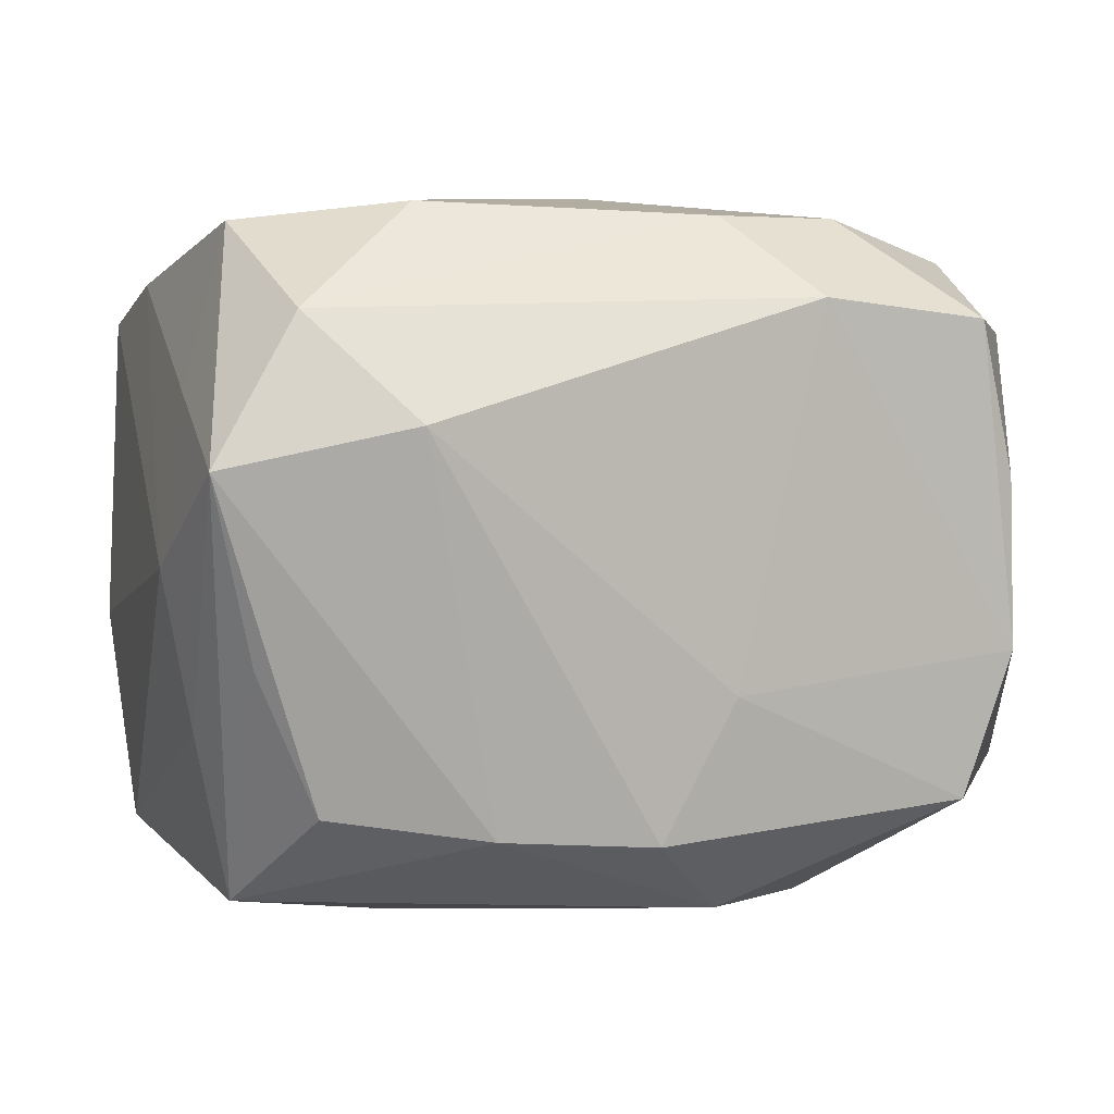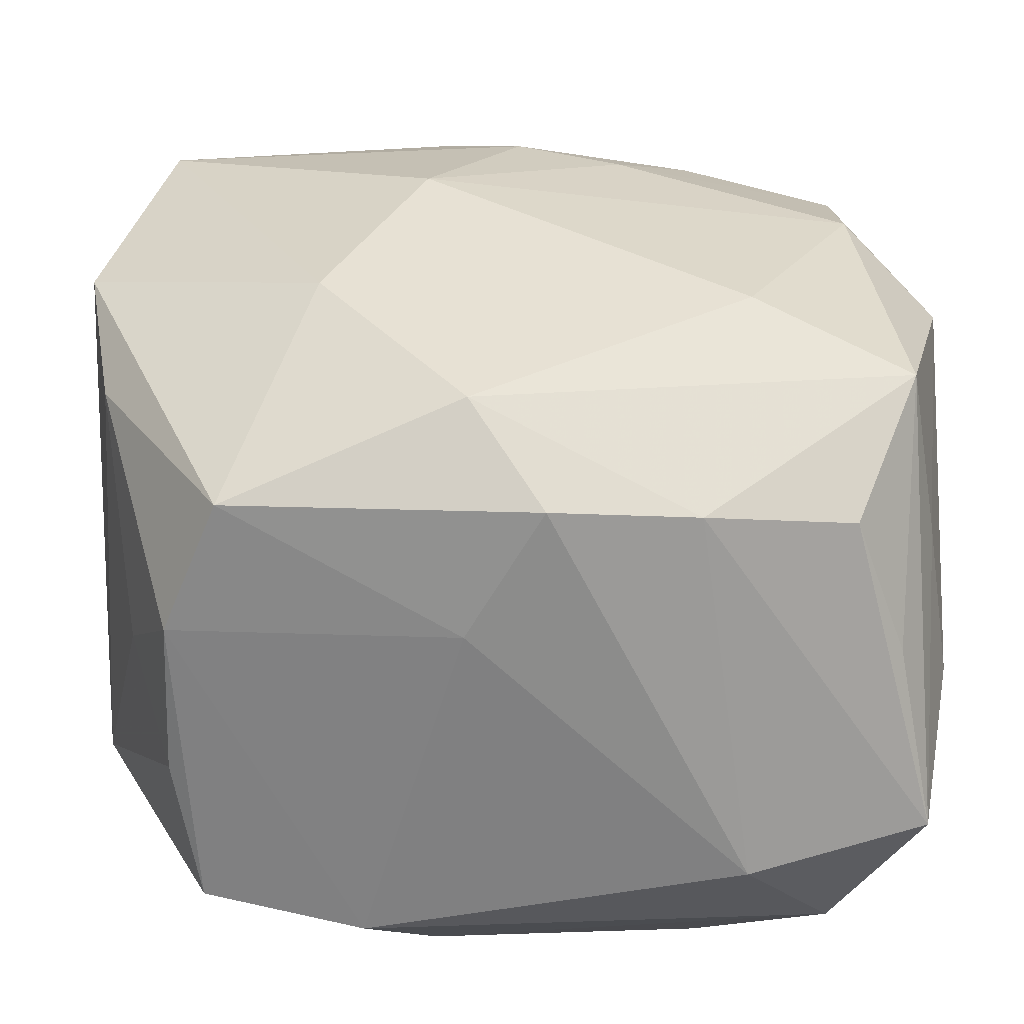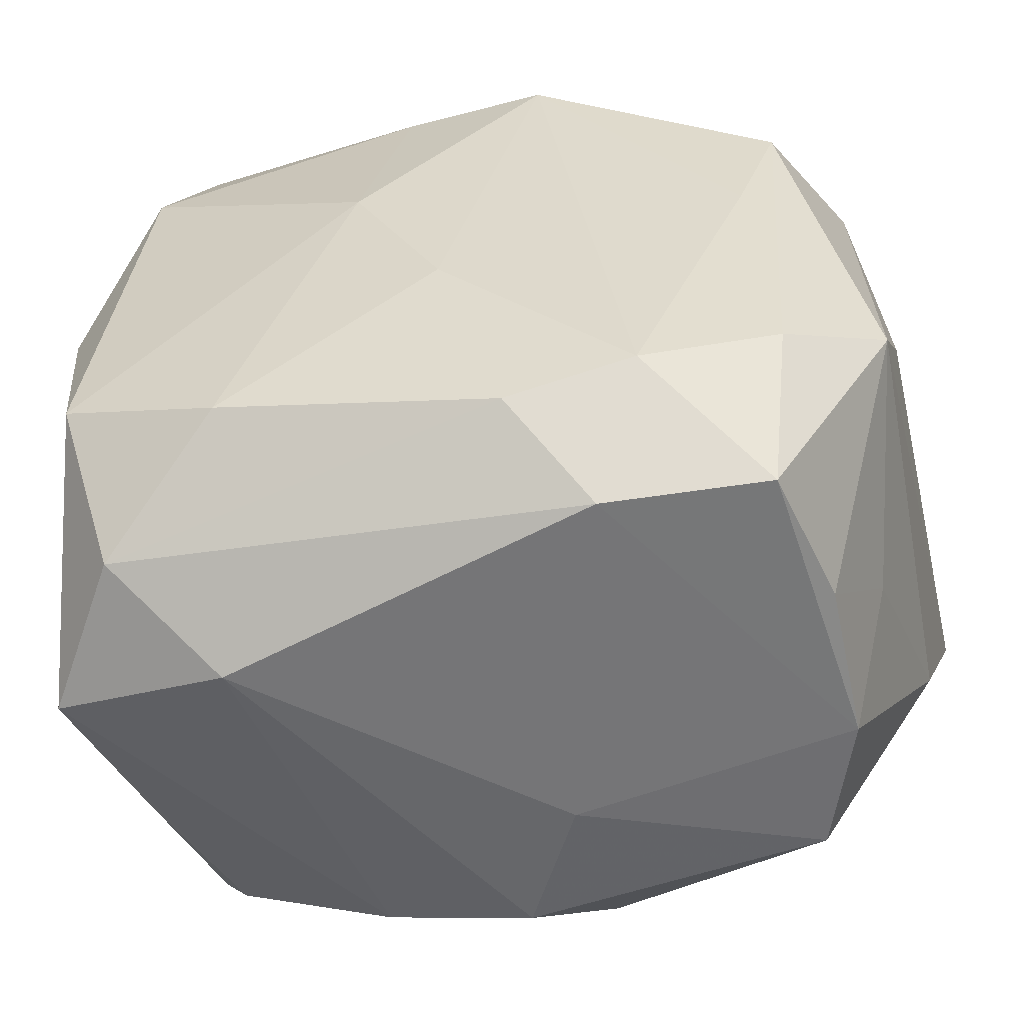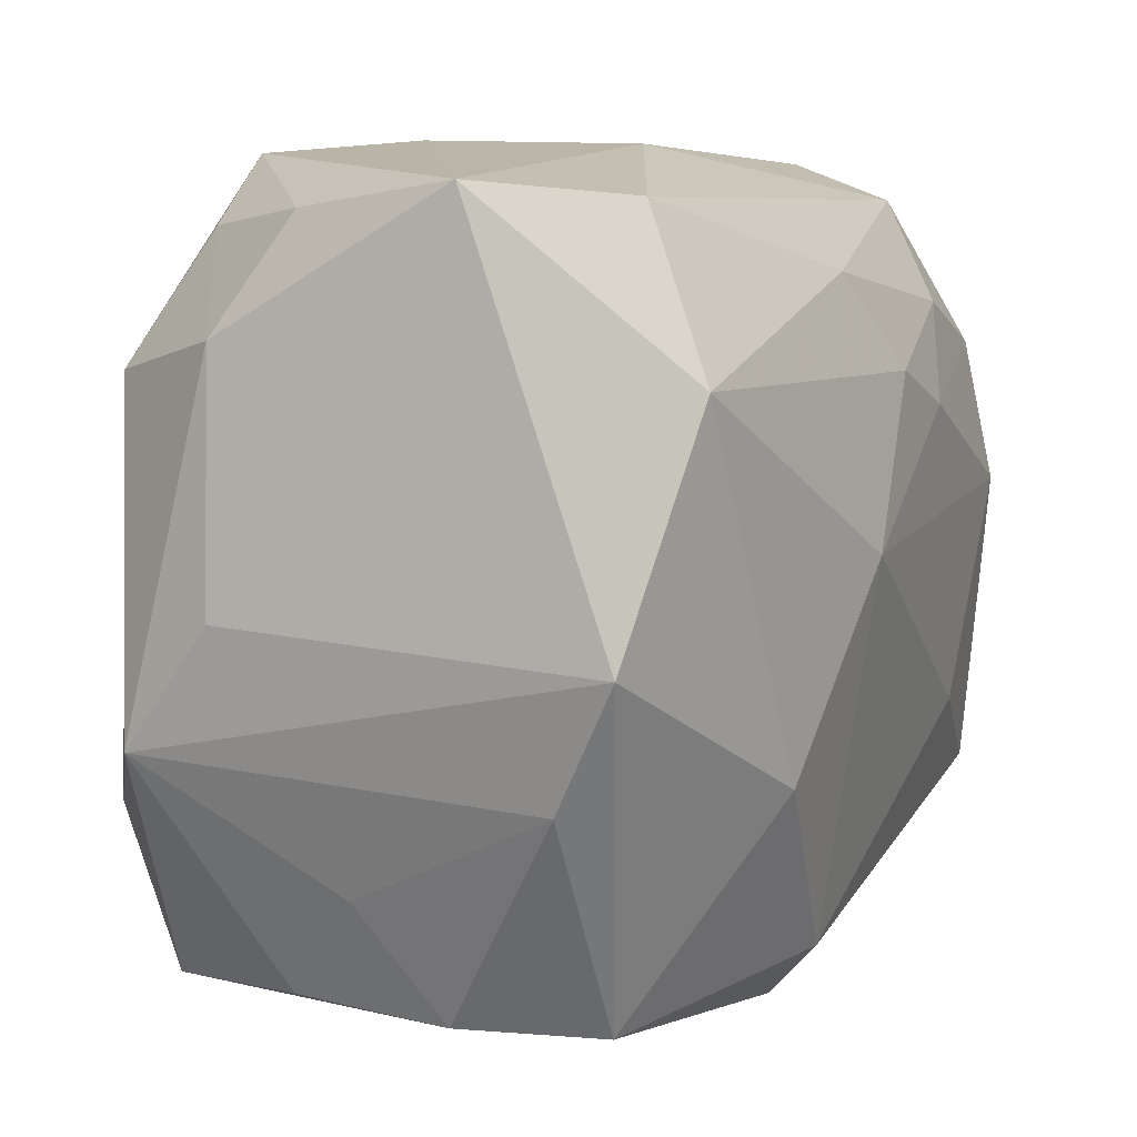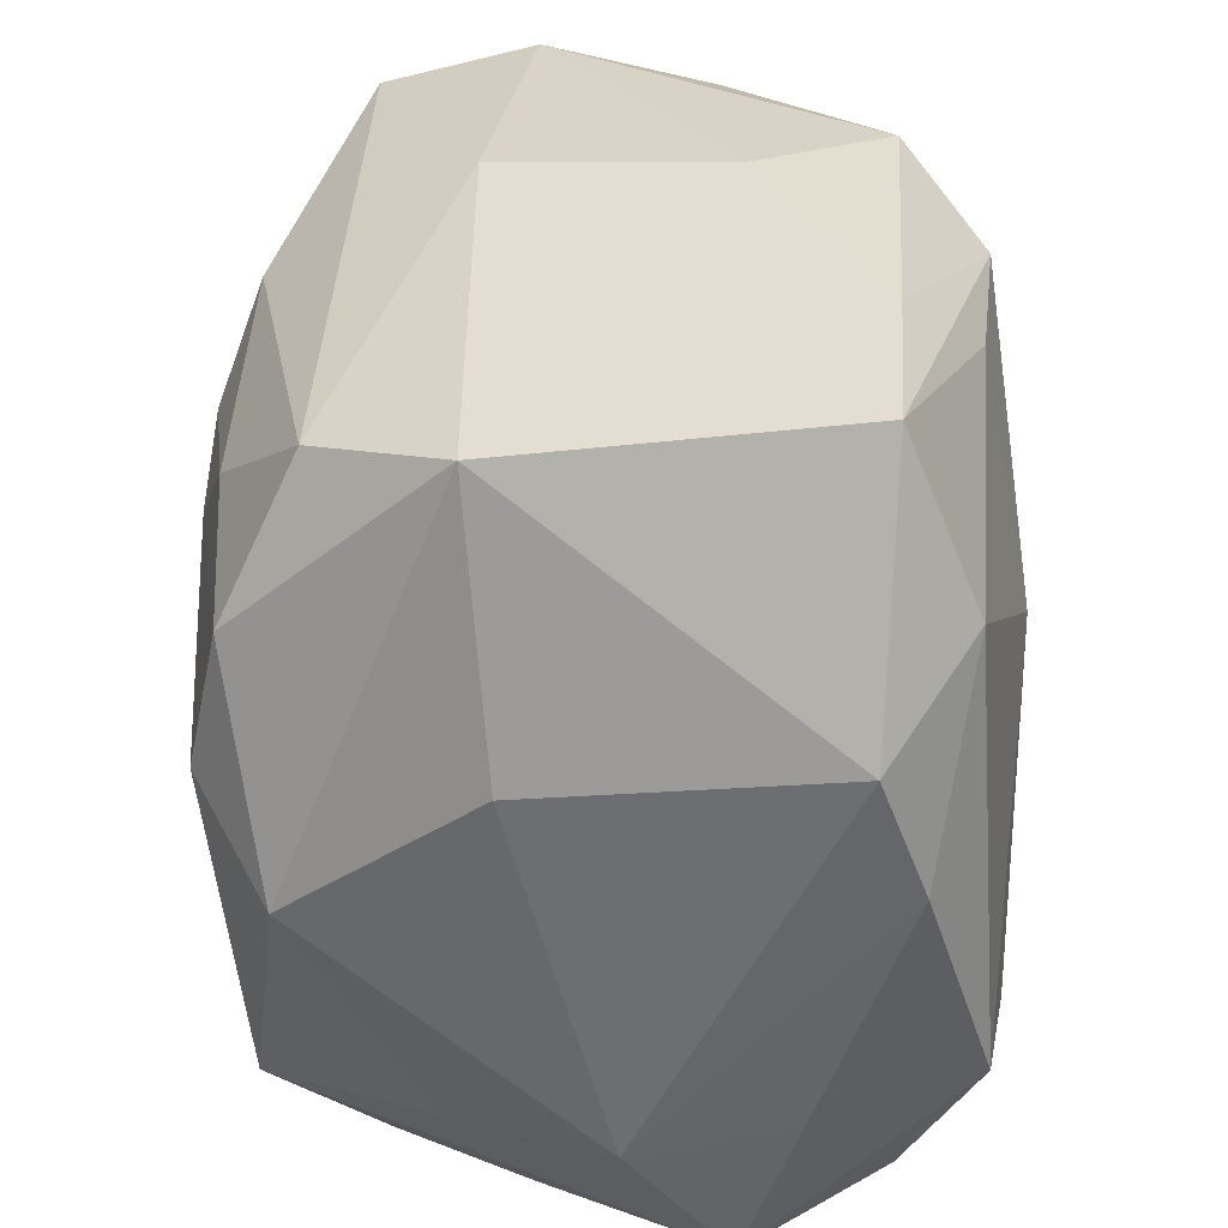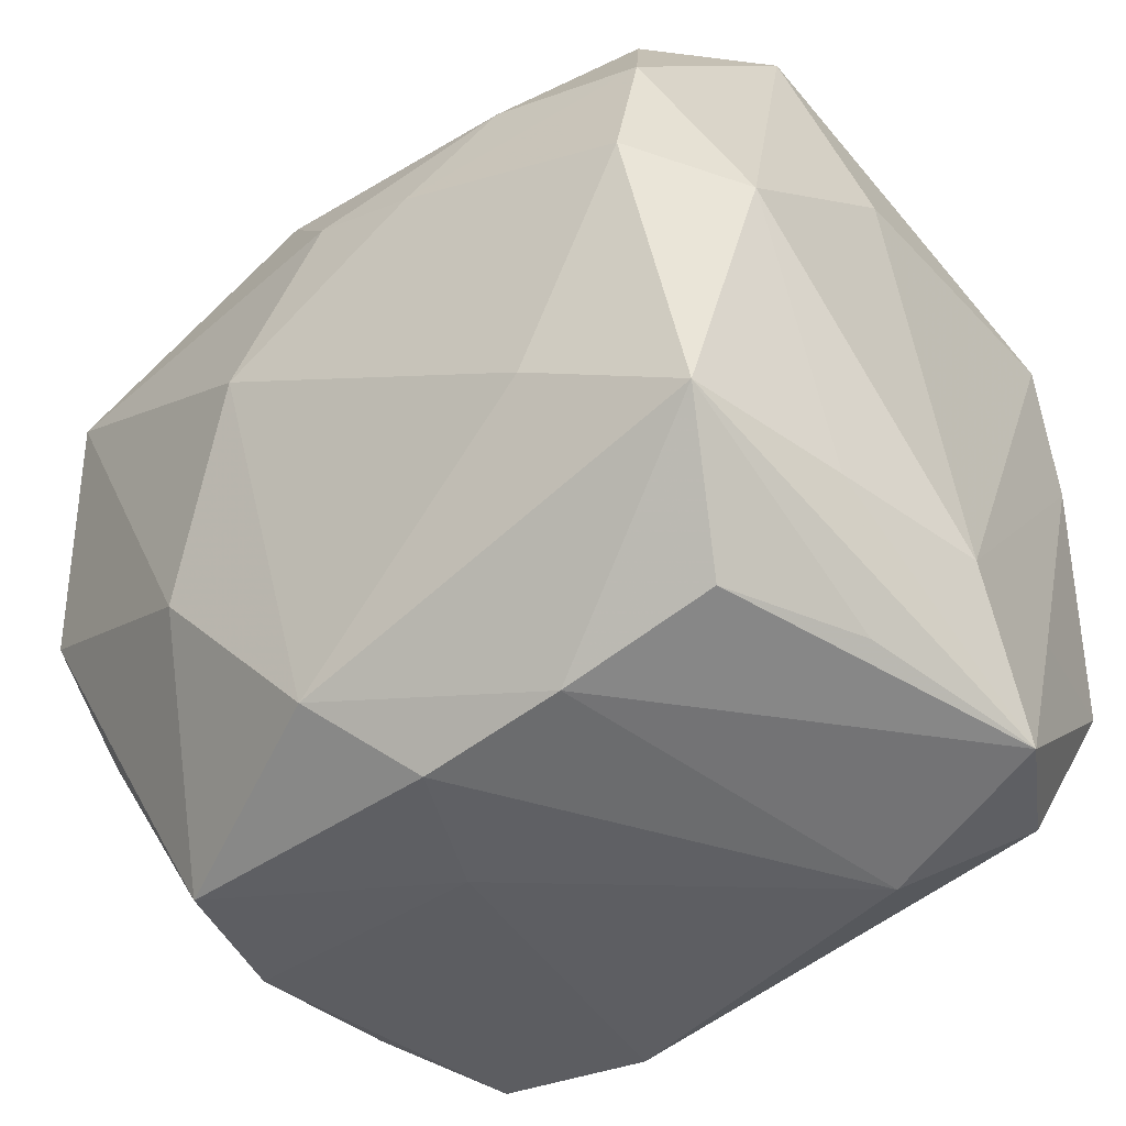
<metadata>
{"format":"obj","ext":"obj","renderer":"f3d","projection":"perspective","resolution":1024,"background":"white","views":[{"elev":7.9,"azim":-16.4,"up":"+Z"},{"elev":-63.2,"azim":177.7,"up":"+Y"},{"elev":-52.8,"azim":12.1,"up":"+Y"},{"elev":6.2,"azim":116.9,"up":"+Y"},{"elev":36.5,"azim":-85.6,"up":"+Y"},{"elev":-43.1,"azim":-138.9,"up":"+Y"}]}
</metadata>
<code>
v -0.03429 -0.01943 0.002254
v -0.03429 0.0112 -0.005535
v -0.02849 -0.01514 0.02674
v 0.01168 -0.03093 0.0214
v -0.0171 -0.01121 -0.02604
v 0.00832 0.03276 0.007592
v 0.02499 0.005304 0.02287
v 0.01675 -0.01292 -0.02655
v 0.0272 -0.02903 0.007971
v 0.00106 -0.006337 0.02818
v 0.00594 -0.02397 0.02708
v -0.03233 -0.03018 0.01019
v 0.03581 -0.003131 -0.02194
v -0.02946 -0.01788 -0.02276
v -0.0328 0.01303 0.01788
v -0.003035 0.02599 0.02397
v -0.02234 0.02861 -0.0183
v -0.02561 -0.02748 0.02096
v -0.03216 -0.01771 0.0145
v -0.02637 0.005984 -0.02614
v 0.008544 0.02626 0.02455
v -0.009008 0.03256 0.01813
v -0.007408 0.0129 -0.02828
v -0.02573 0.01992 0.02389
v 0.03064 0.02727 0.004929
v 0.03092 0.01524 -0.02631
v 0.02662 -0.01631 0.02322
v 0.02797 0.02781 -0.0204
v -0.01587 -0.02015 0.02818
v -0.03179 0.00272 0.02151
v 0.03323 0.01815 0.01076
v 0.03368 -0.01288 -0.01641
v -0.0139 0.02054 -0.02534
v 0.007385 0.02291 -0.02602
v -0.001061 -0.03268 -0.01722
v 0.02529 0.0262 0.01504
v -0.02467 -0.02771 -0.01478
v 0.01489 0.03175 0.01794
v -0.02911 -0.02776 -0.003994
v 0.01597 -0.02111 0.02676
v 0.008839 0.002912 -0.02983
v 0.0272 -0.03002 -0.004841
v 0.008053 0.03217 -0.01062
v -0.03383 0.0004776 -0.02013
v -0.01265 -0.03103 -0.01645
v -0.005993 0.006572 0.02818
v -0.03203 -0.01873 -0.009983
v 0.02816 0.01583 0.02135
v 0.0309 -0.0208 0.00104
v -0.02338 0.03292 0.01817
v 0.004956 -0.02687 -0.02358
v 0.02322 -0.03045 -0.01575
v 0.02459 -0.02936 0.01963
v -0.02647 0.01715 -0.02372
v 0.004585 -0.03277 -0.006631
v 0.001229 0.01571 -0.02864
v 0.03441 -0.01103 0.01742
v -0.02818 0.03188 -0.007788
v 0.03304 0.02895 -0.008885
v -0.01815 -0.03342 0.01324
v 0.03538 -0.001331 0.009644
f 28 17 43
f 43 59 28
f 28 59 26
f 41 26 8
f 26 59 13
f 13 8 26
f 52 8 13
f 39 12 14
f 2 44 1
f 14 44 20
f 20 5 14
f 20 23 41
f 41 5 20
f 34 28 26
f 17 28 34
f 57 13 61
f 61 13 59
f 43 17 58
f 58 50 43
f 58 44 2
f 47 44 14
f 47 1 44
f 14 12 47
f 12 1 47
f 17 34 33
f 56 26 41
f 56 34 26
f 41 23 56
f 23 33 56
f 56 33 34
f 57 53 9
f 53 42 9
f 57 9 49
f 49 9 42
f 52 13 32
f 32 42 52
f 32 49 42
f 32 13 57
f 57 49 32
f 4 42 53
f 16 50 24
f 2 1 15
f 15 24 50
f 15 58 2
f 50 58 15
f 31 61 59
f 31 48 57
f 57 61 31
f 54 58 17
f 44 58 54
f 54 20 44
f 17 33 54
f 23 20 54
f 54 33 23
f 60 4 18
f 18 12 60
f 18 3 12
f 40 4 53
f 30 15 1
f 3 24 30
f 24 15 30
f 51 8 52
f 52 35 51
f 41 8 51
f 51 5 41
f 14 5 51
f 37 39 14
f 12 39 37
f 52 42 55
f 55 35 52
f 42 4 55
f 55 4 60
f 60 35 55
f 25 31 59
f 59 38 25
f 6 59 43
f 6 38 59
f 22 38 6
f 43 50 6
f 50 22 6
f 48 38 21
f 21 38 22
f 21 7 48
f 21 50 16
f 21 22 50
f 21 40 7
f 46 24 3
f 16 24 46
f 46 21 16
f 27 53 57
f 27 40 53
f 7 40 27
f 57 48 27
f 48 7 27
f 12 3 19
f 3 30 19
f 19 1 12
f 19 30 1
f 45 37 14
f 14 51 45
f 45 51 35
f 45 35 60
f 12 37 45
f 60 12 45
f 36 38 48
f 36 25 38
f 48 31 36
f 31 25 36
f 29 46 3
f 3 18 29
f 46 29 10
f 40 21 10
f 21 46 10
f 4 40 11
f 11 18 4
f 11 29 18
f 40 10 11
f 11 10 29

</code>
